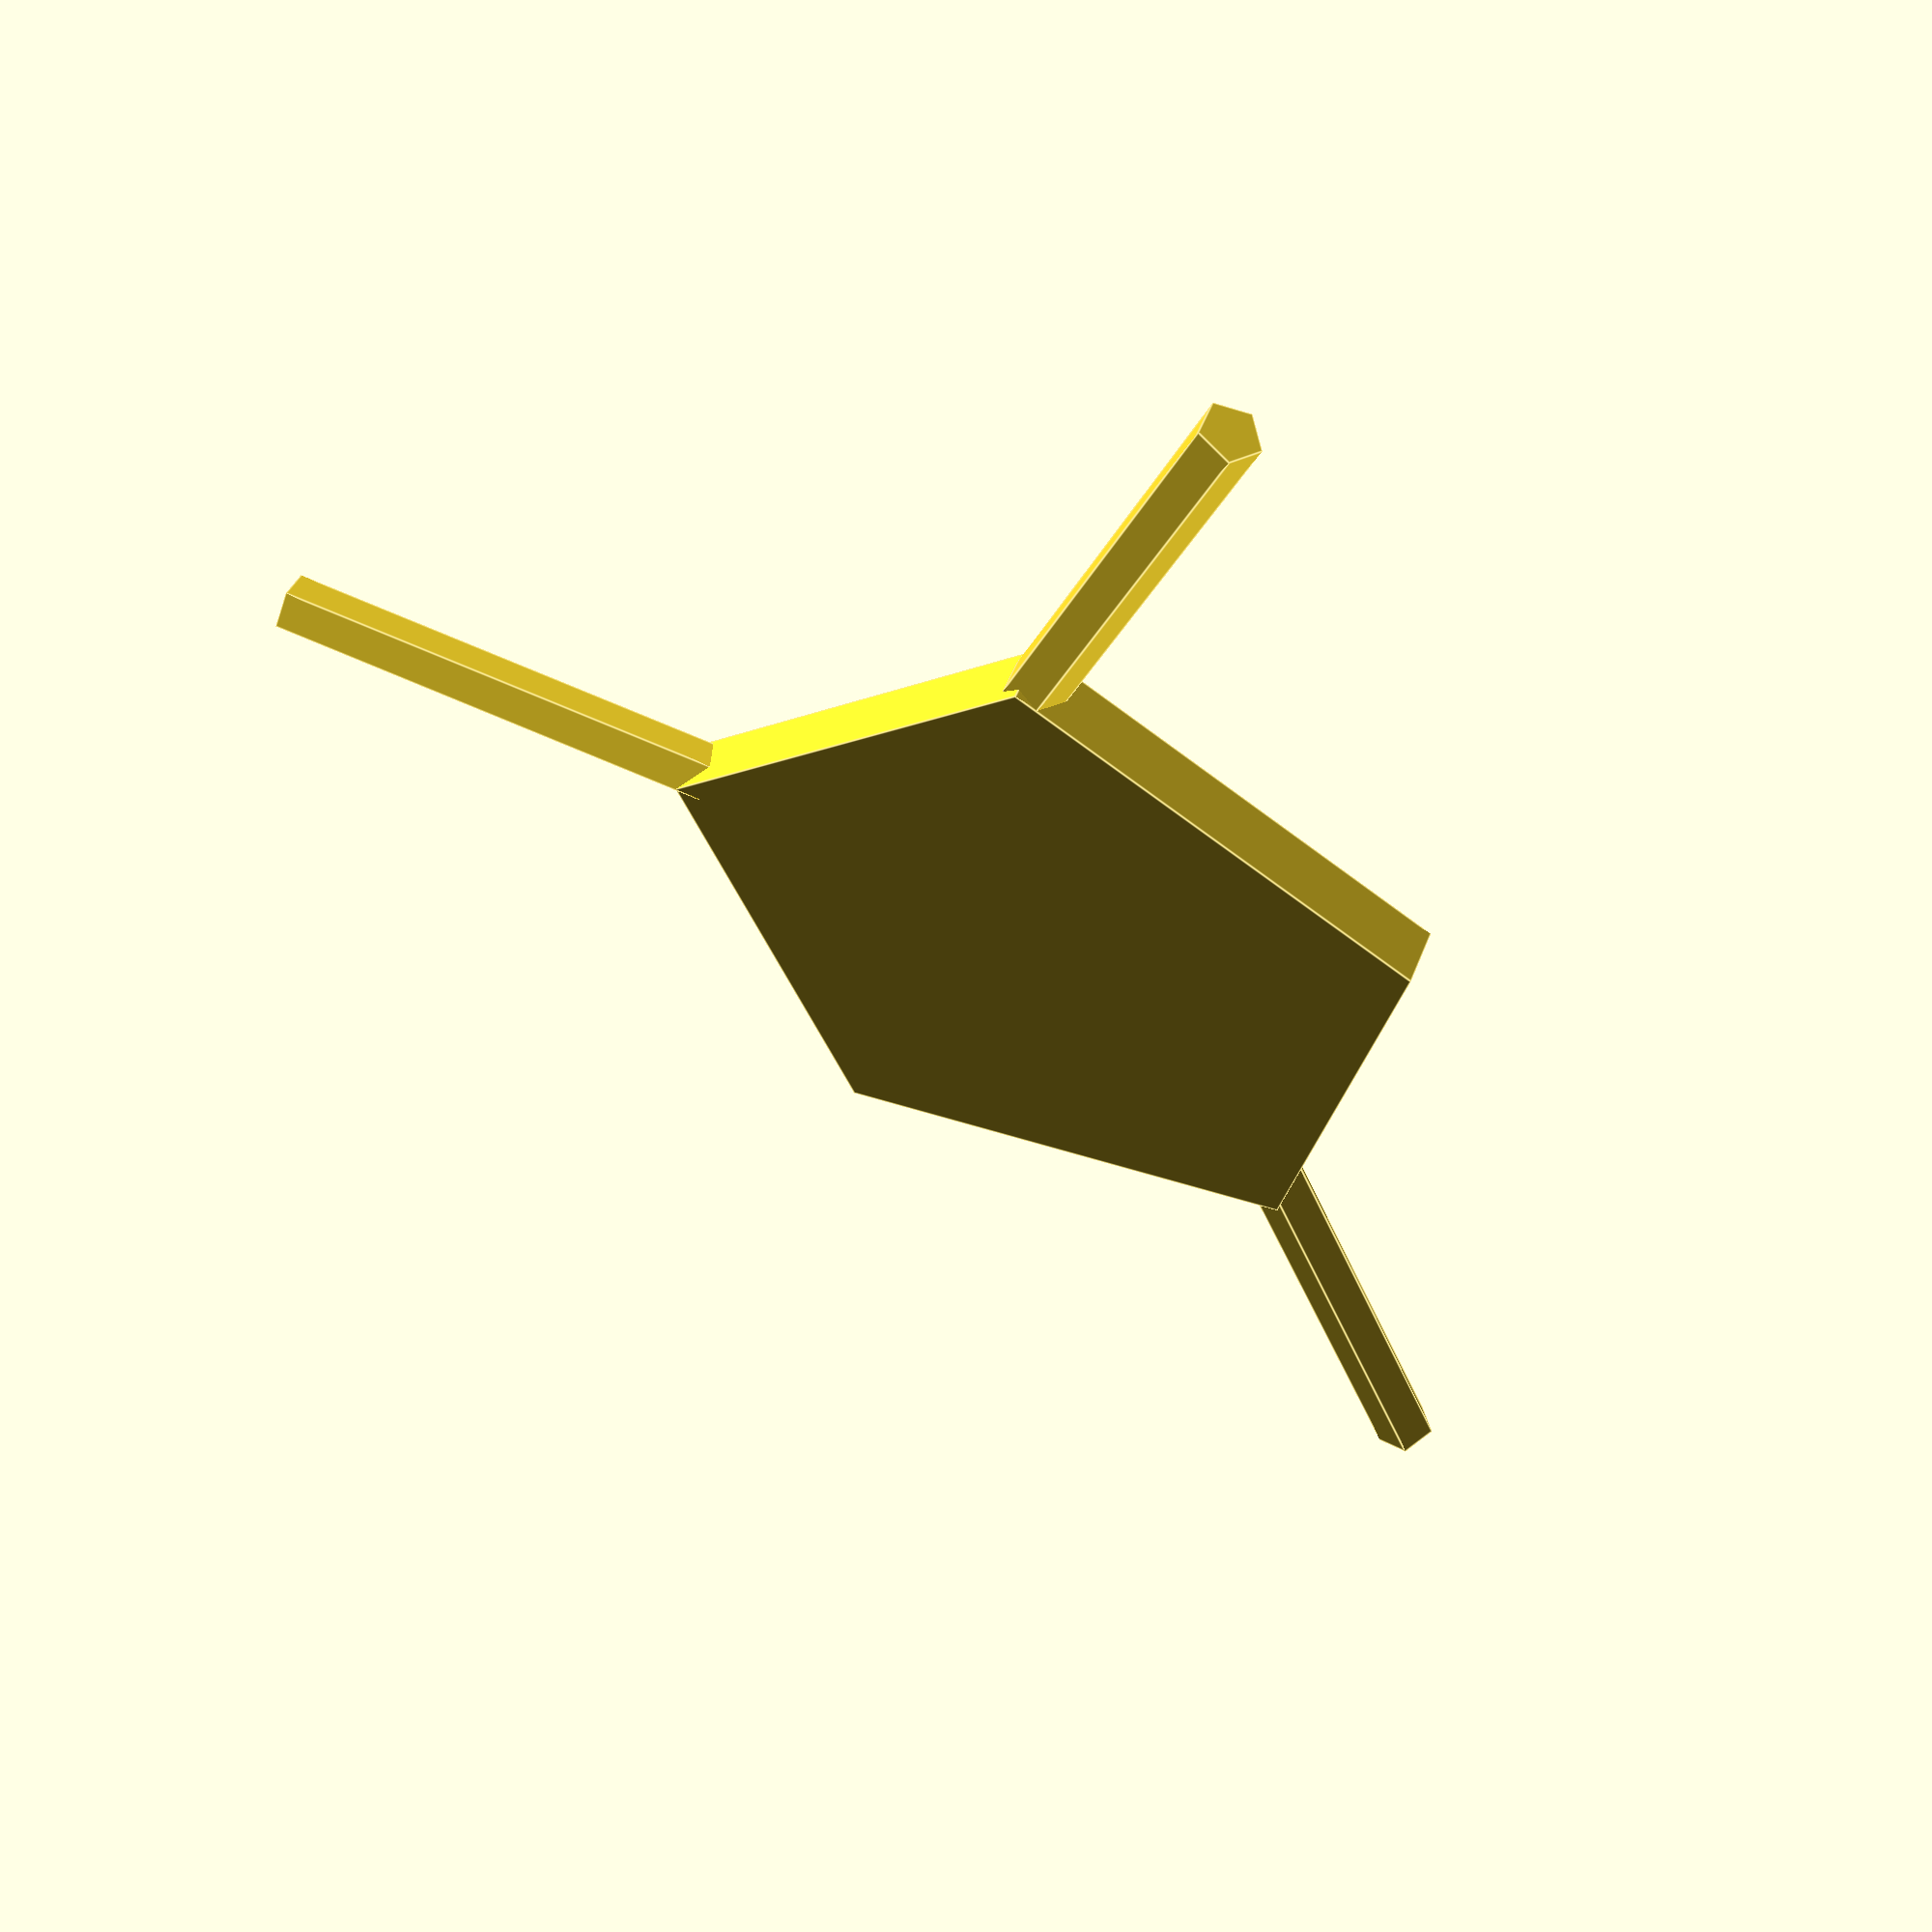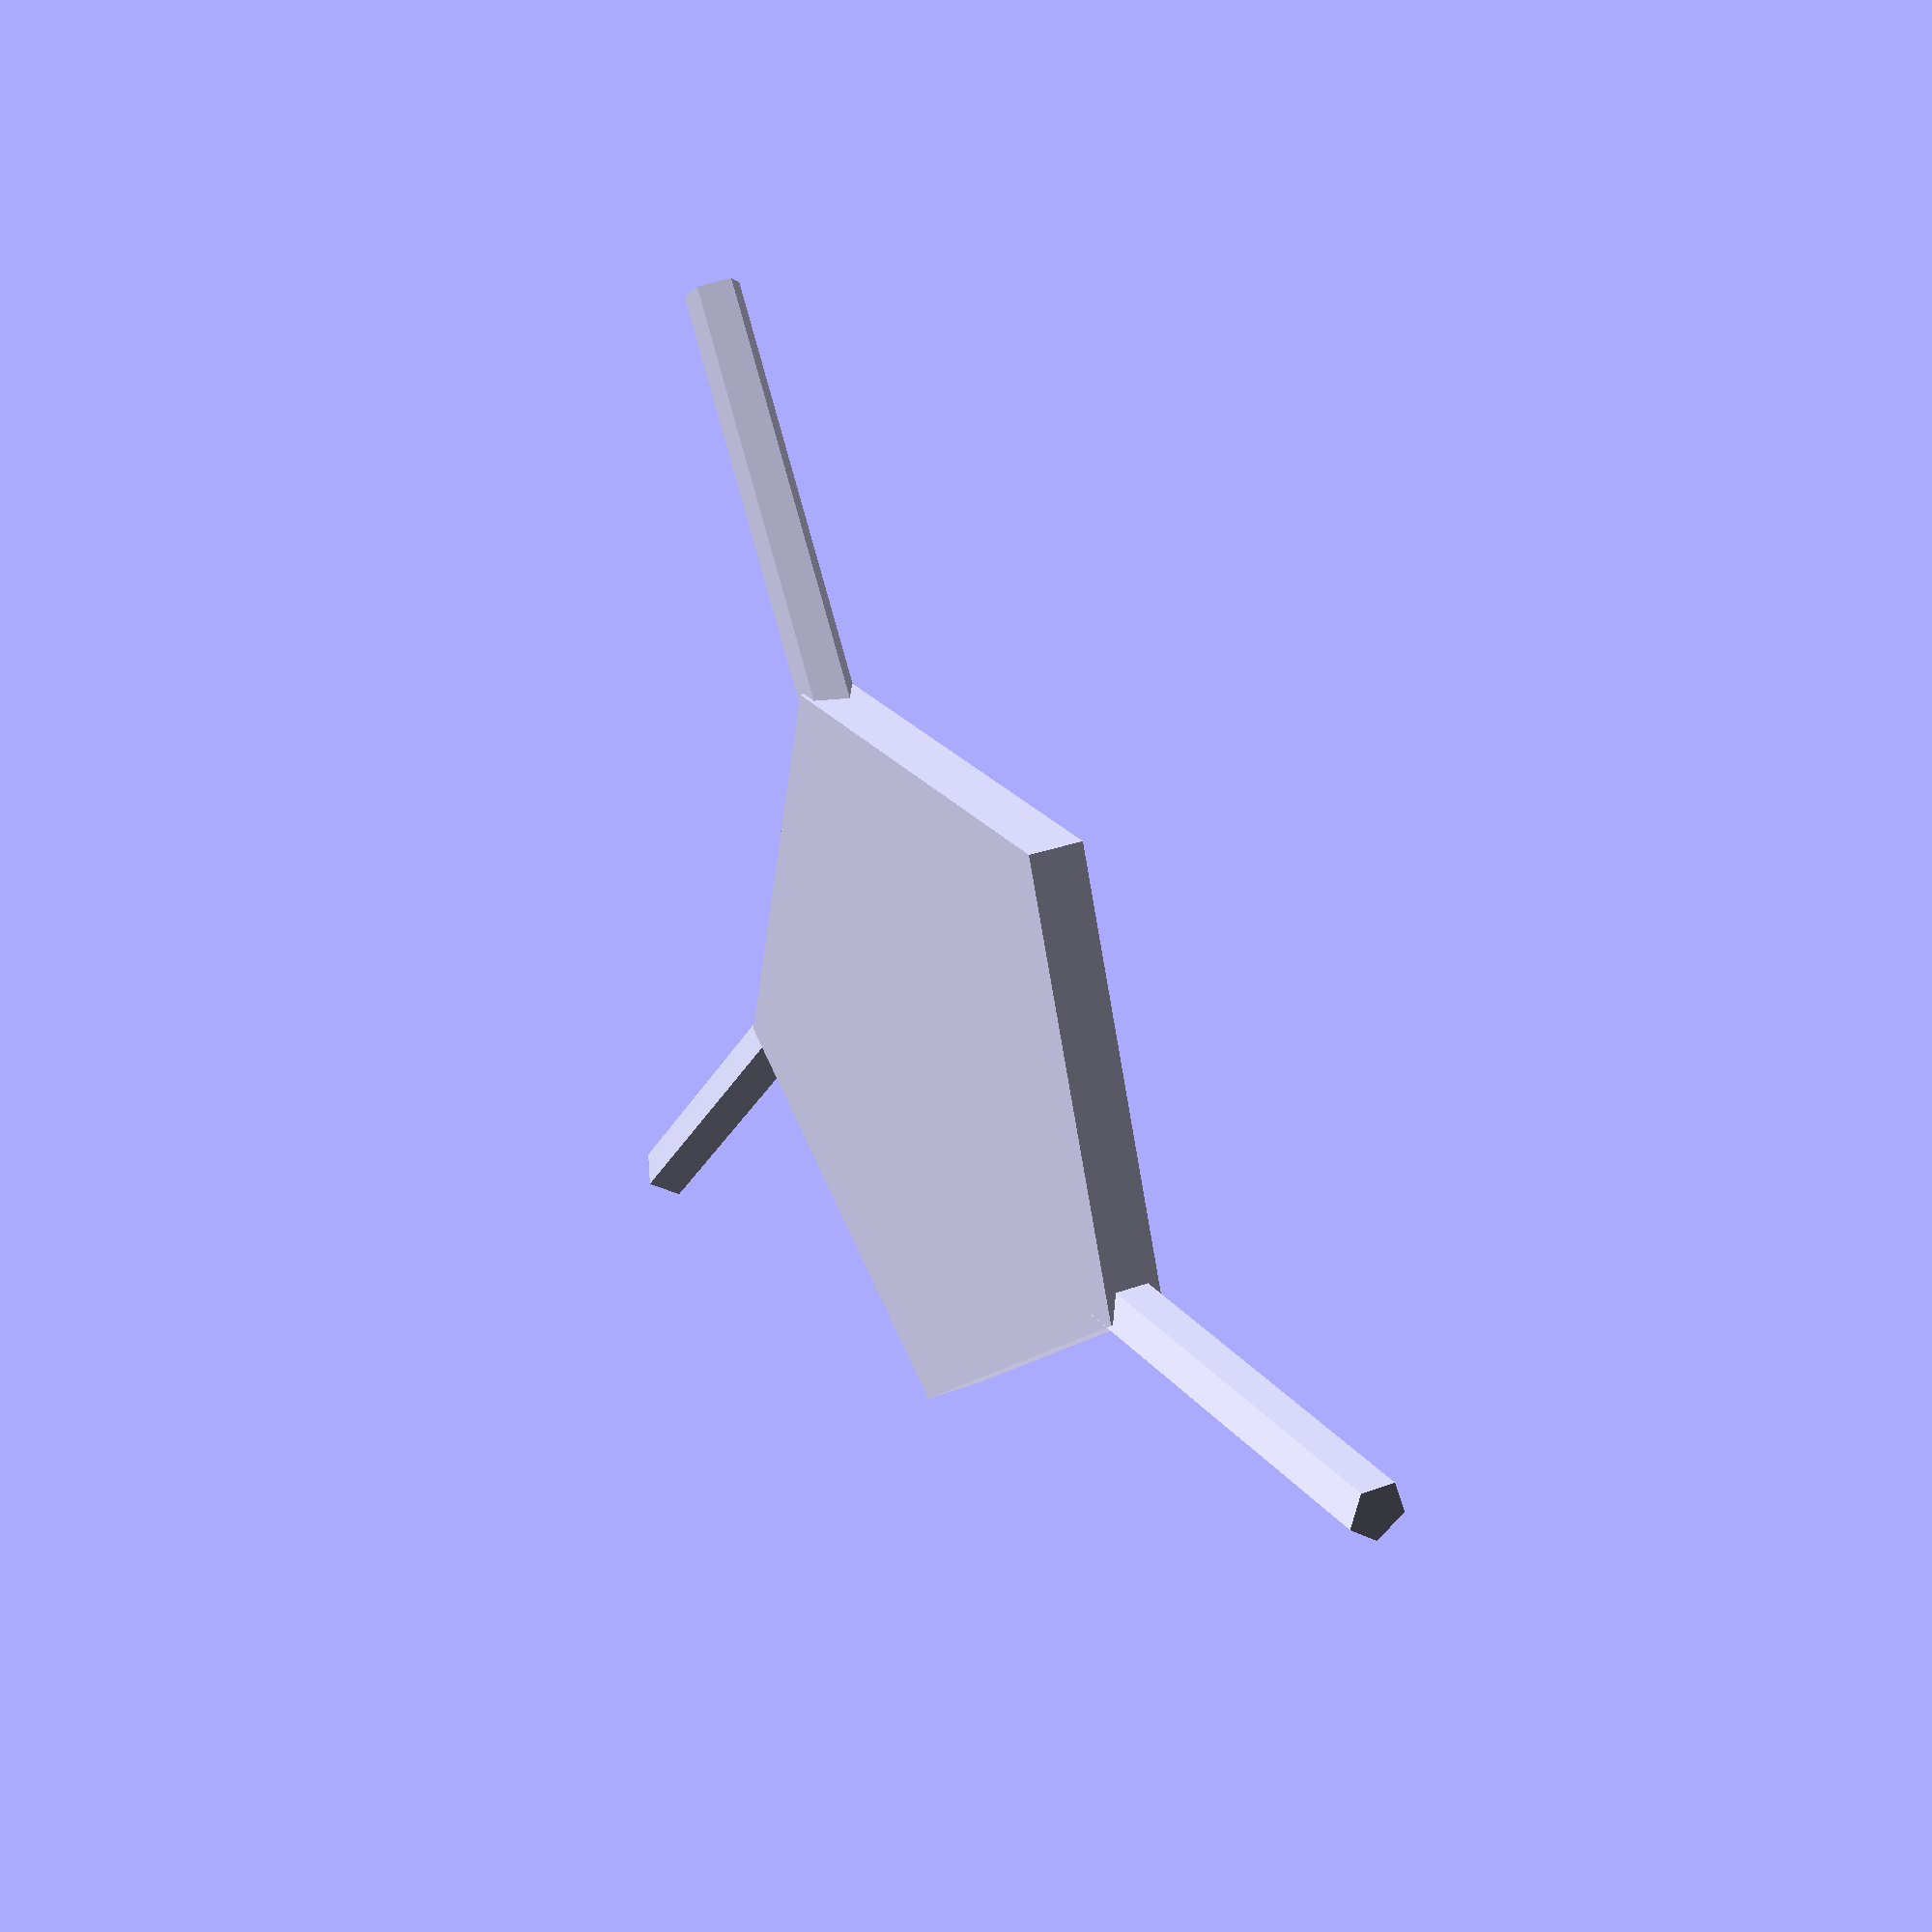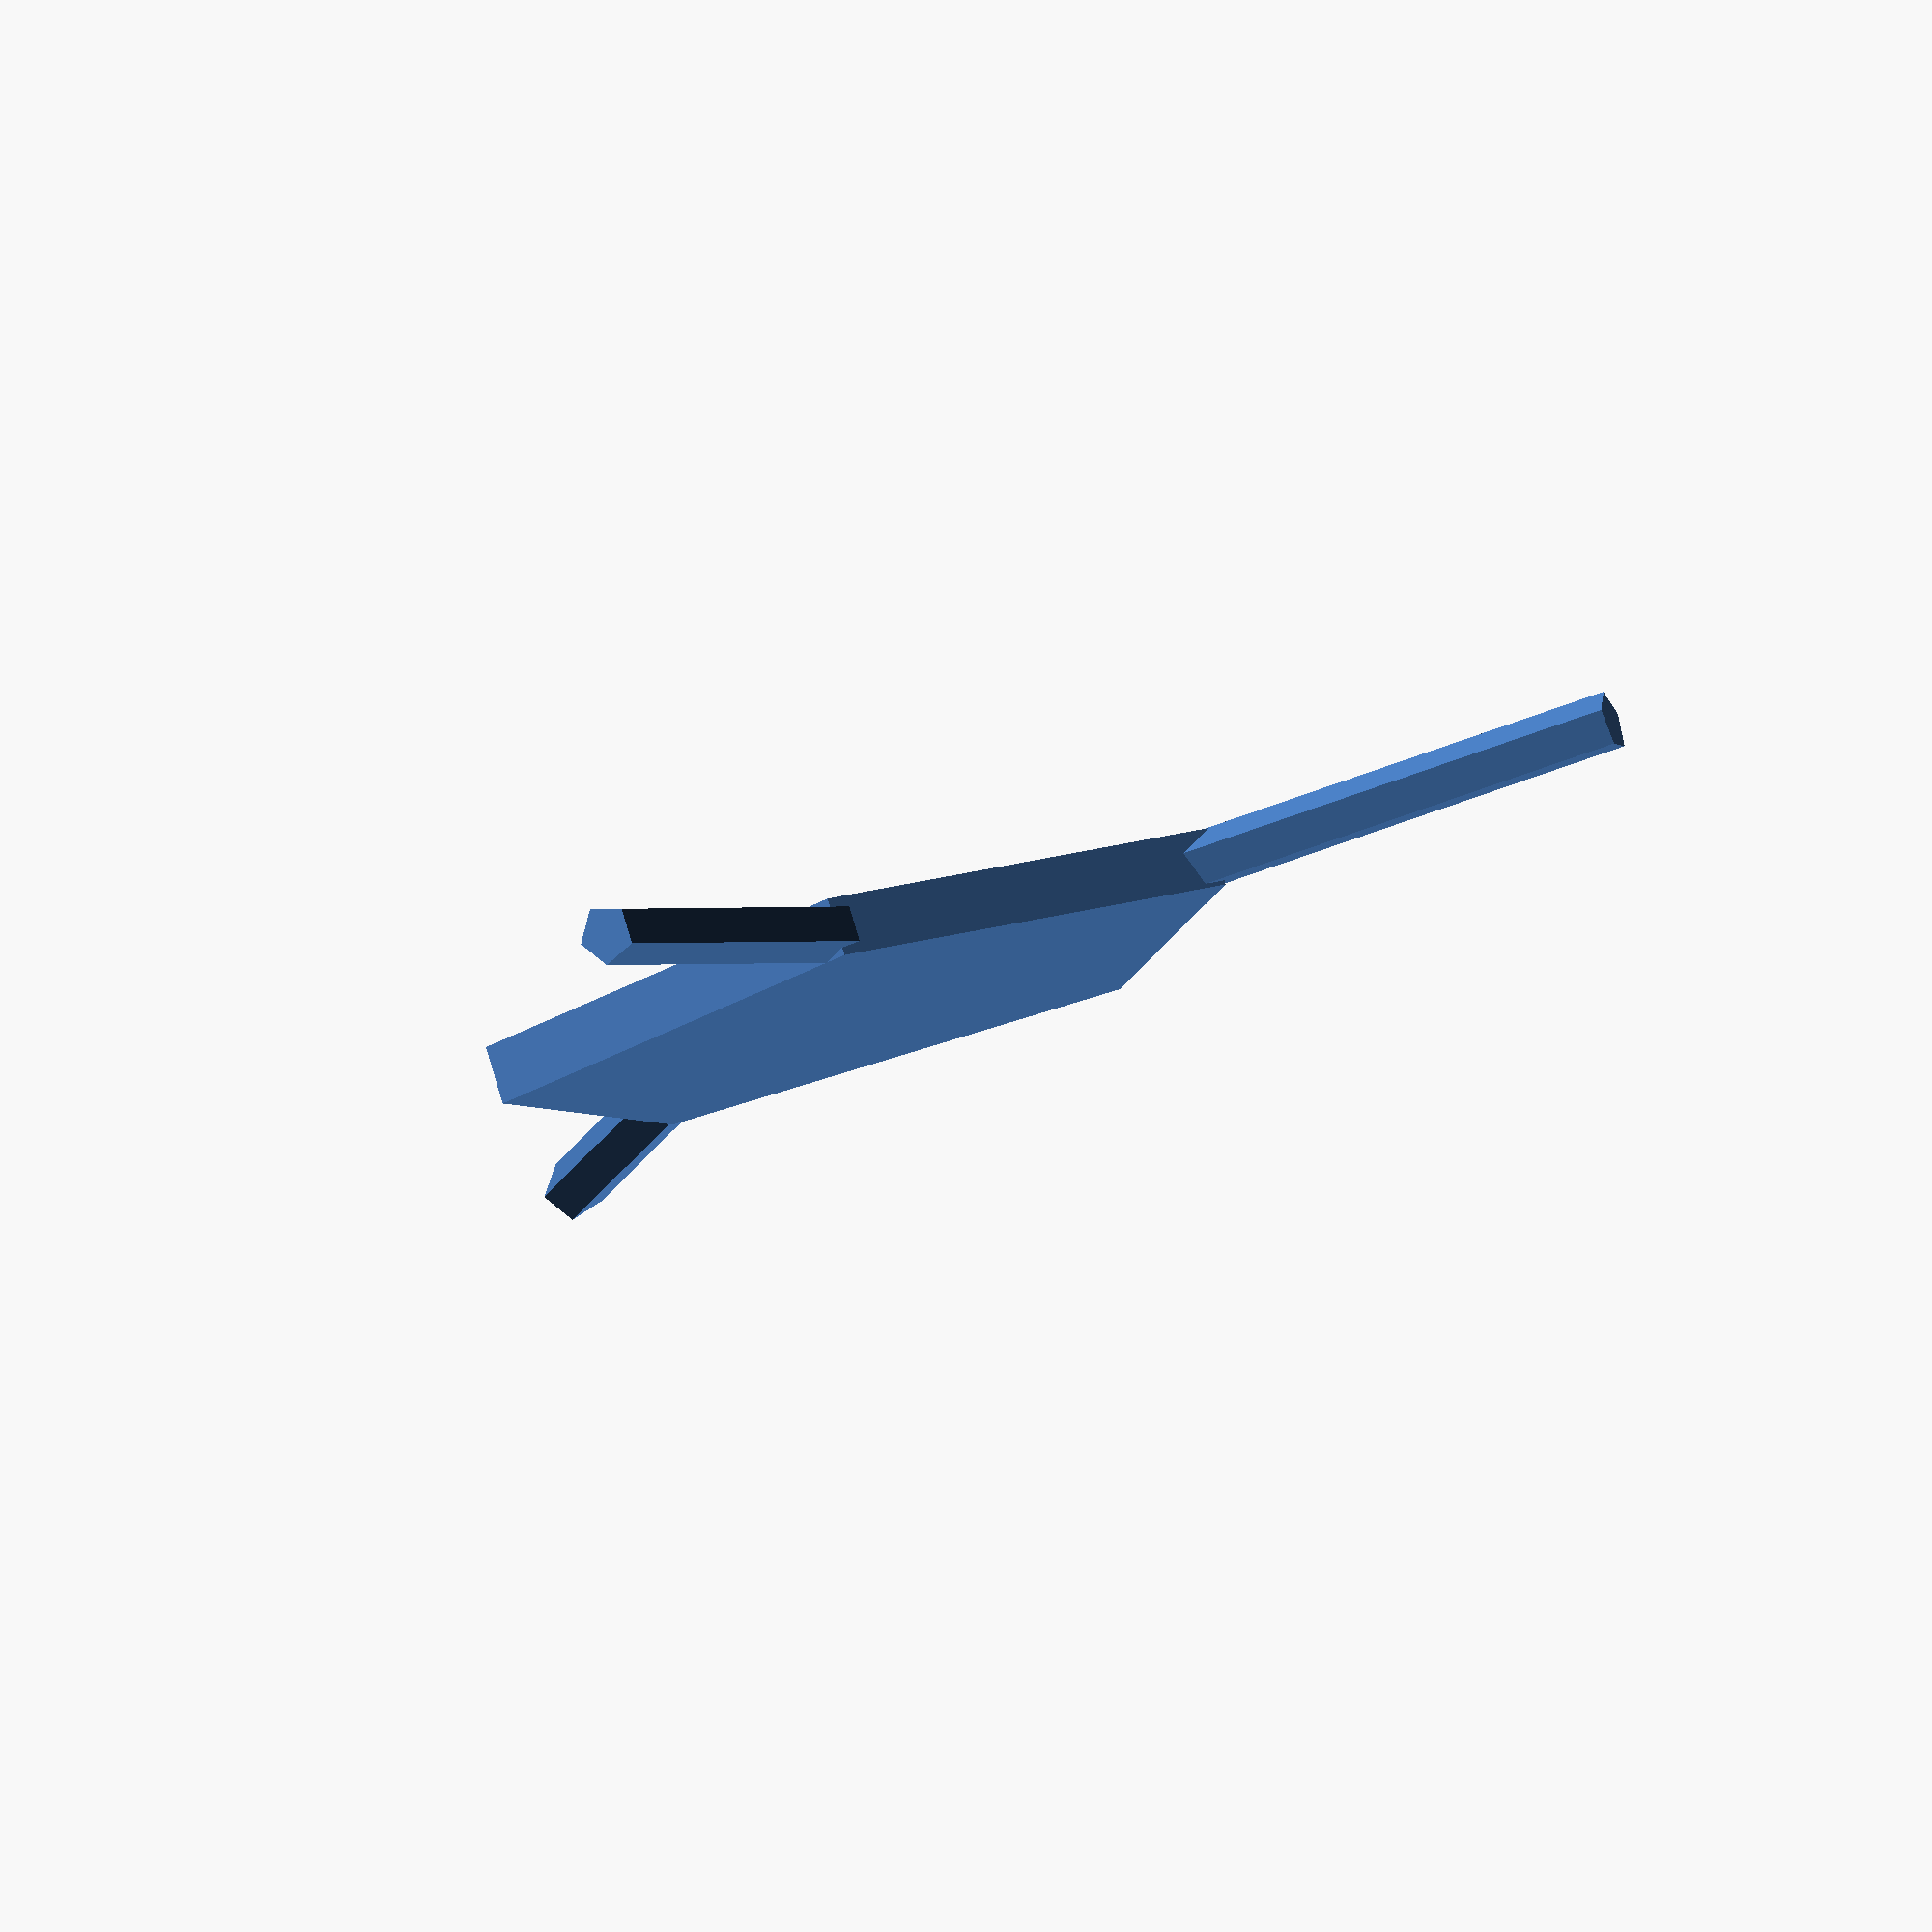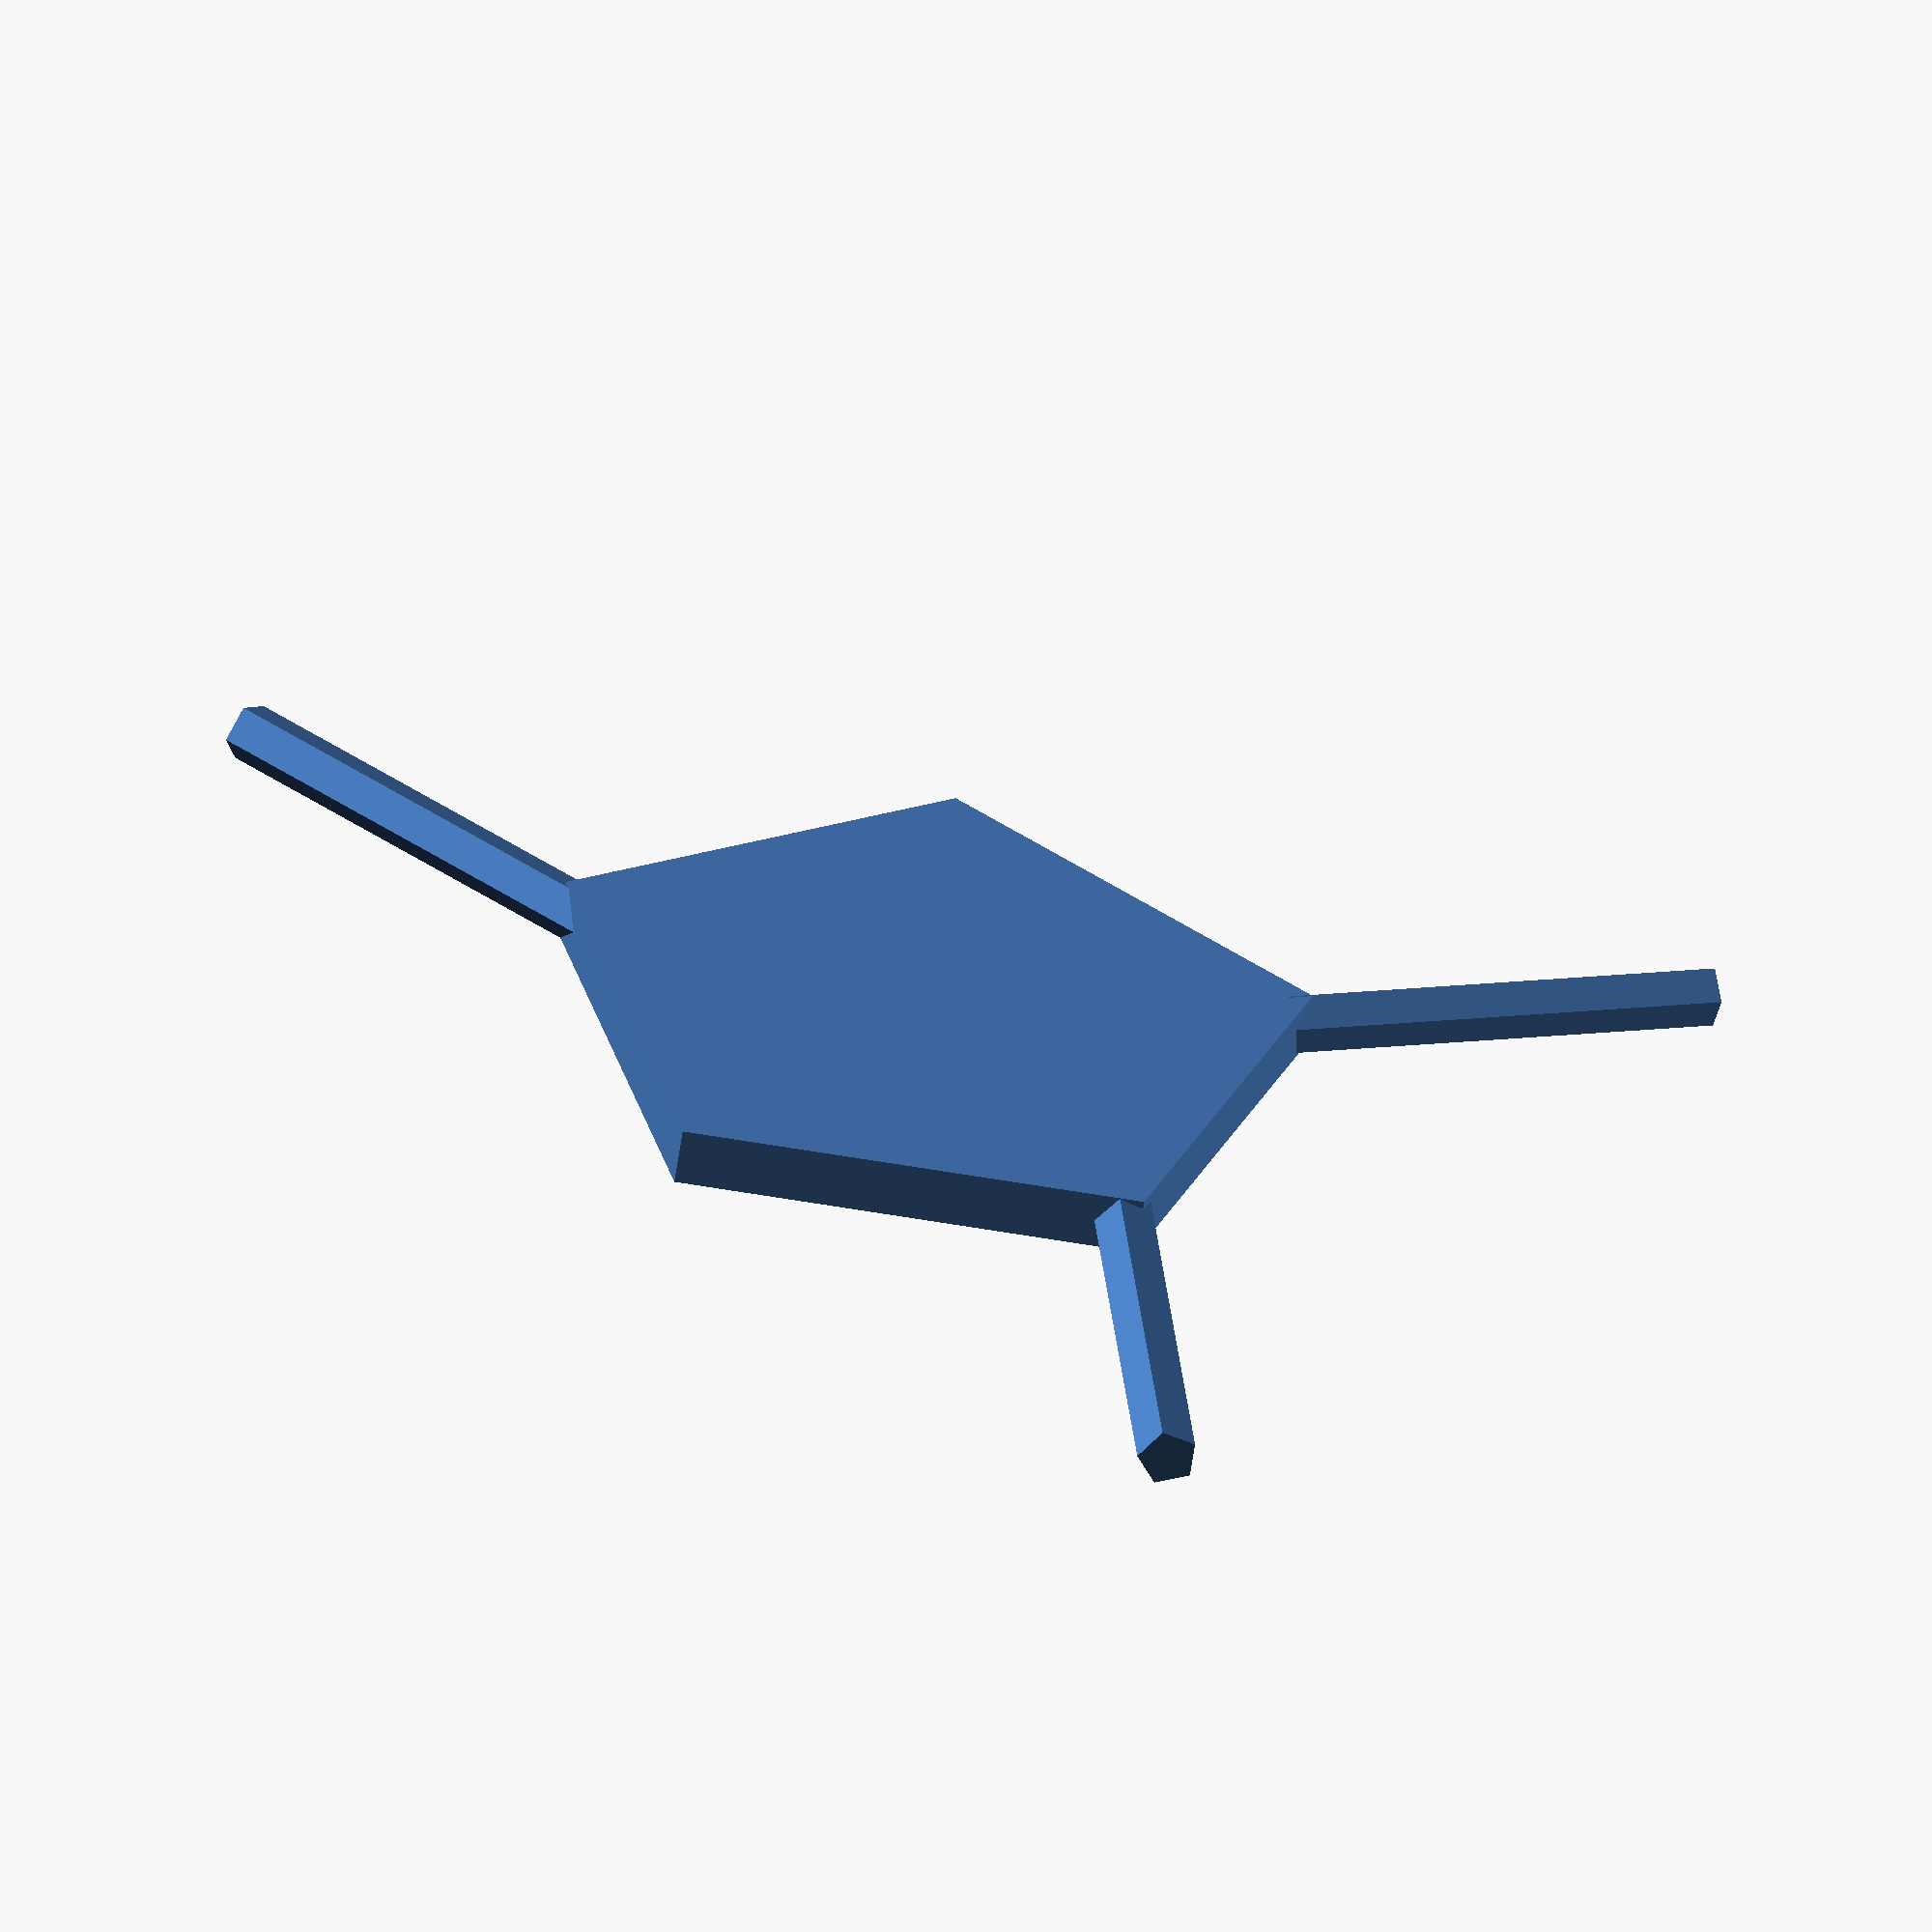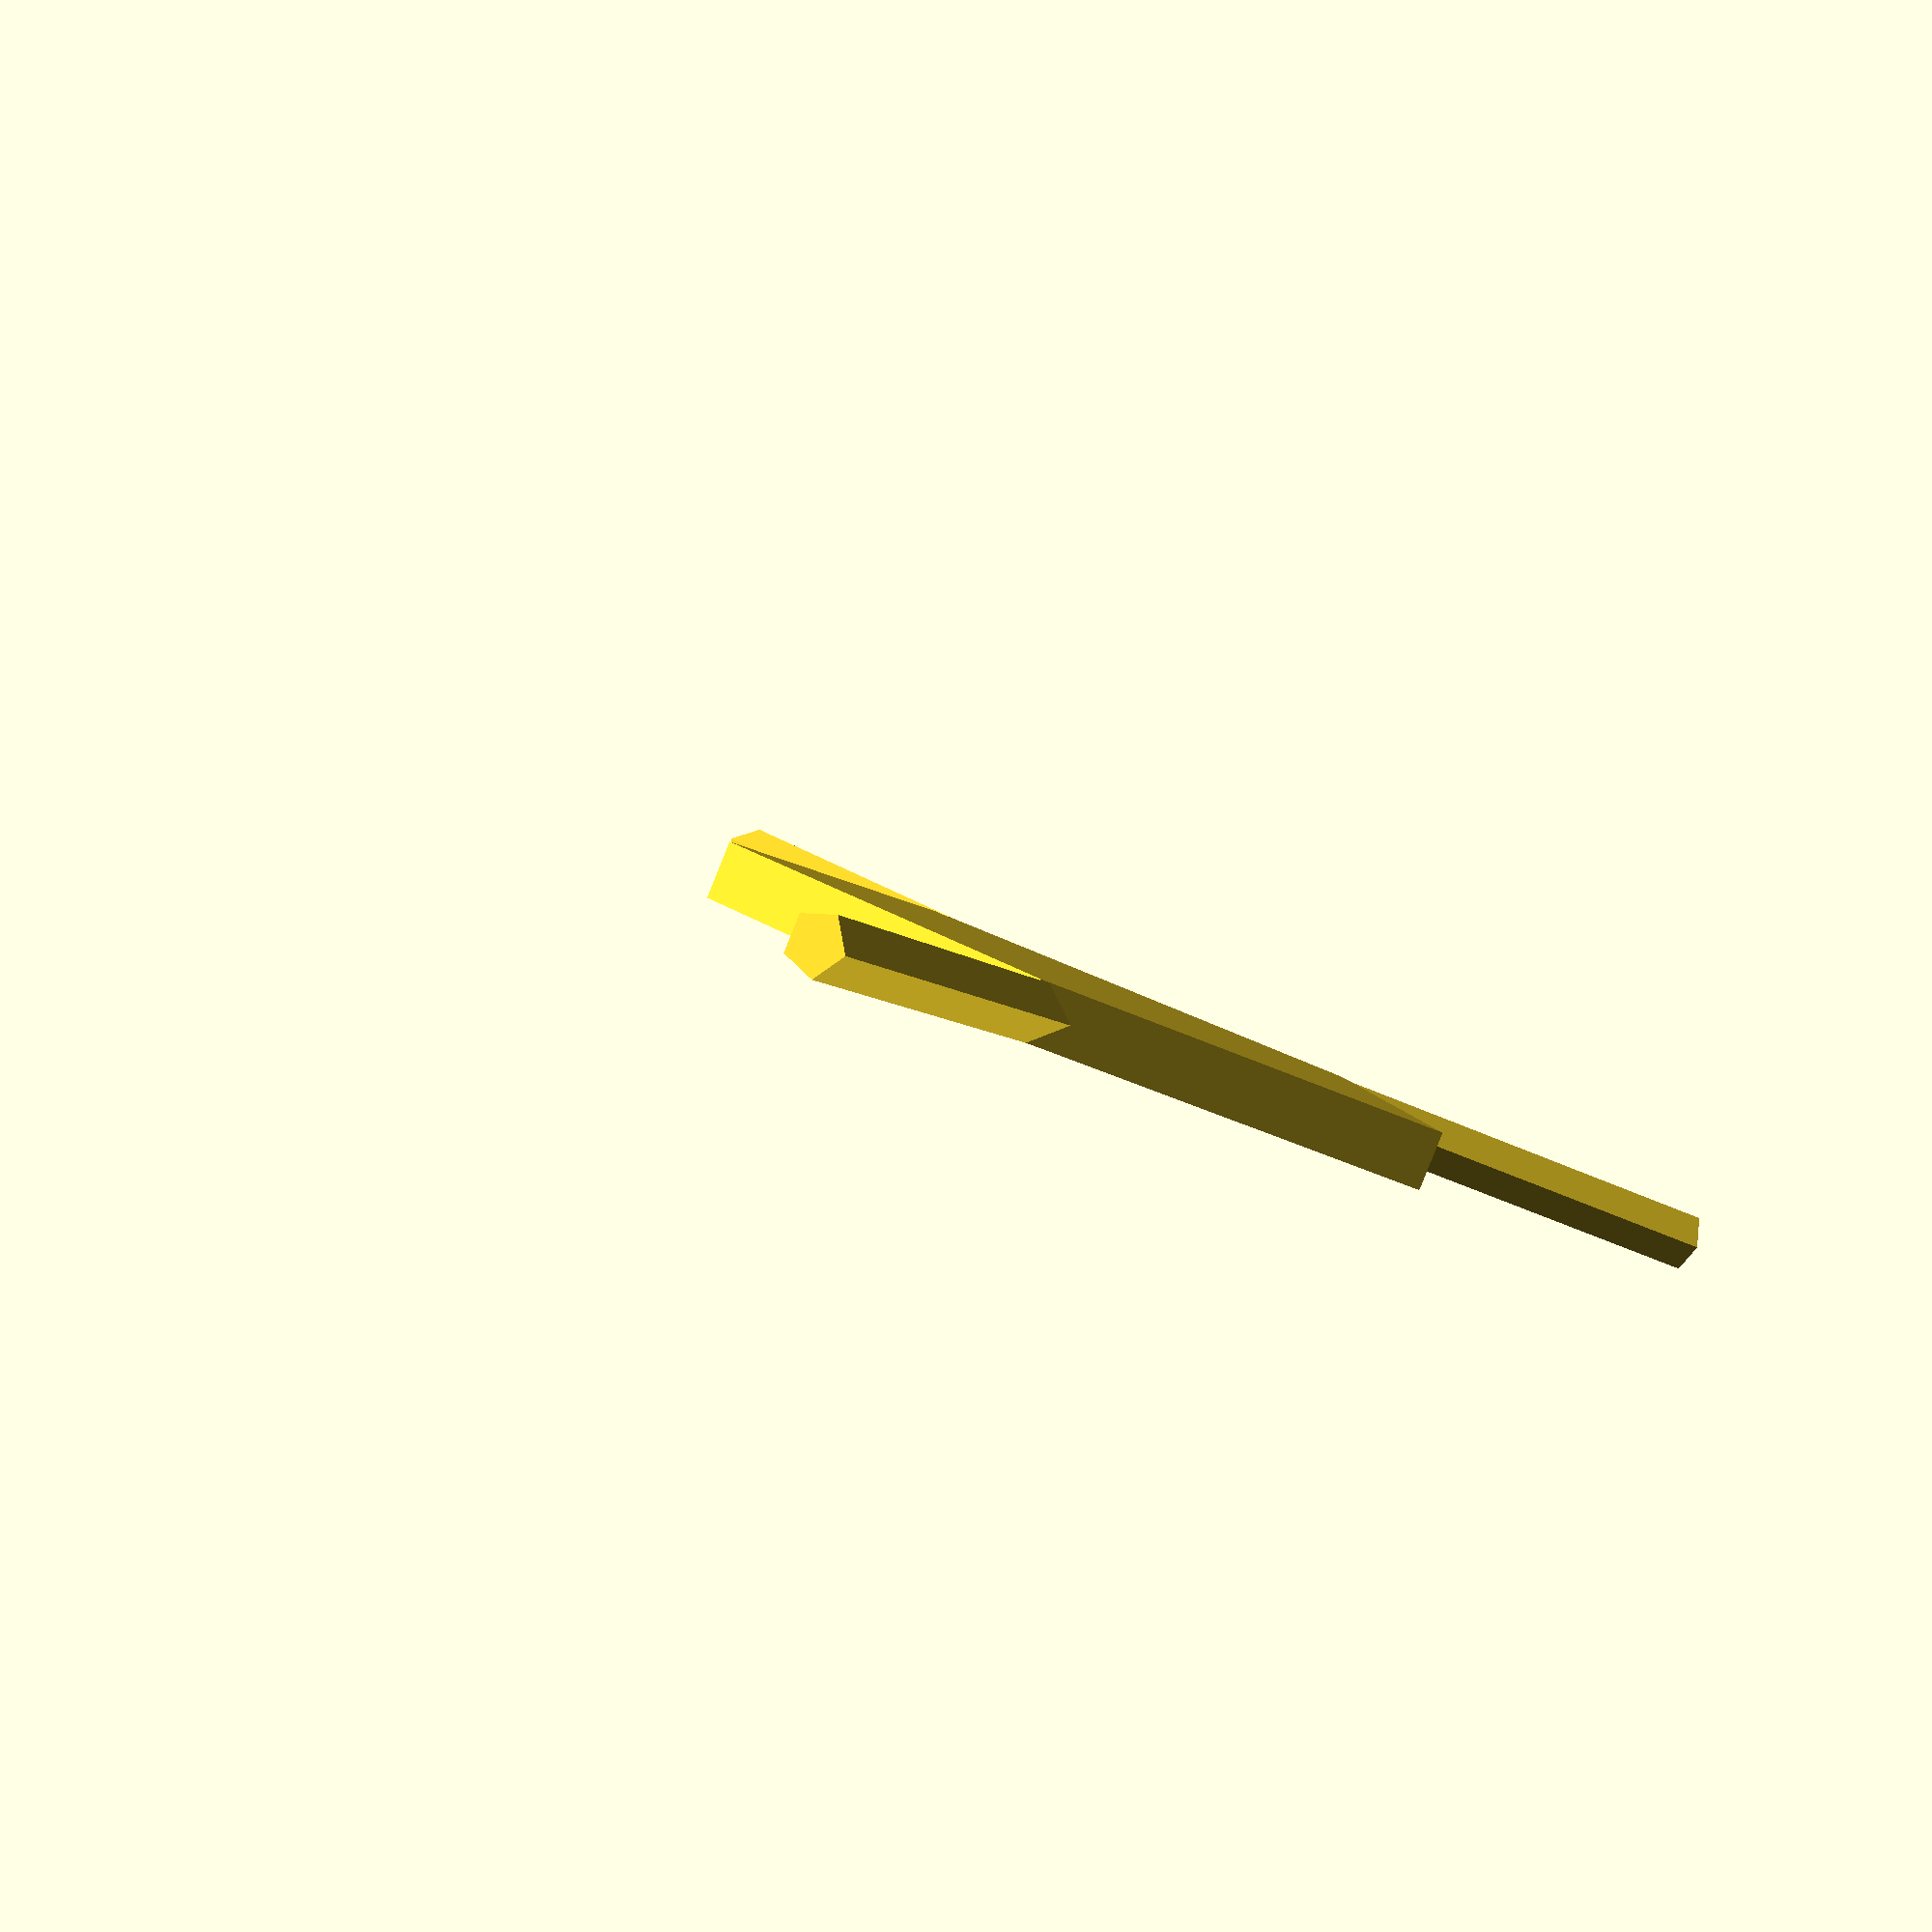
<openscad>
//Дезоксирибоза   

$fn=5;   
cylinder(15, 100, 100);
//связь    
translate([30,200,7.6]) rotate([90,0,0]) cylinder(115,7.8,7.8);
translate([30,-89,7.6]) rotate([90,0,45]) cylinder(115,7.8,7.8);
translate([-174,-114.5,7.6]) rotate([45,90,76]) cylinder(115,7.8,7.8);
  



</openscad>
<views>
elev=305.8 azim=202.7 roll=201.5 proj=p view=edges
elev=332.0 azim=87.5 roll=60.5 proj=p view=wireframe
elev=99.4 azim=13.7 roll=196.4 proj=o view=wireframe
elev=238.6 azim=230.6 roll=8.1 proj=o view=wireframe
elev=267.7 azim=332.1 roll=21.9 proj=p view=wireframe
</views>
